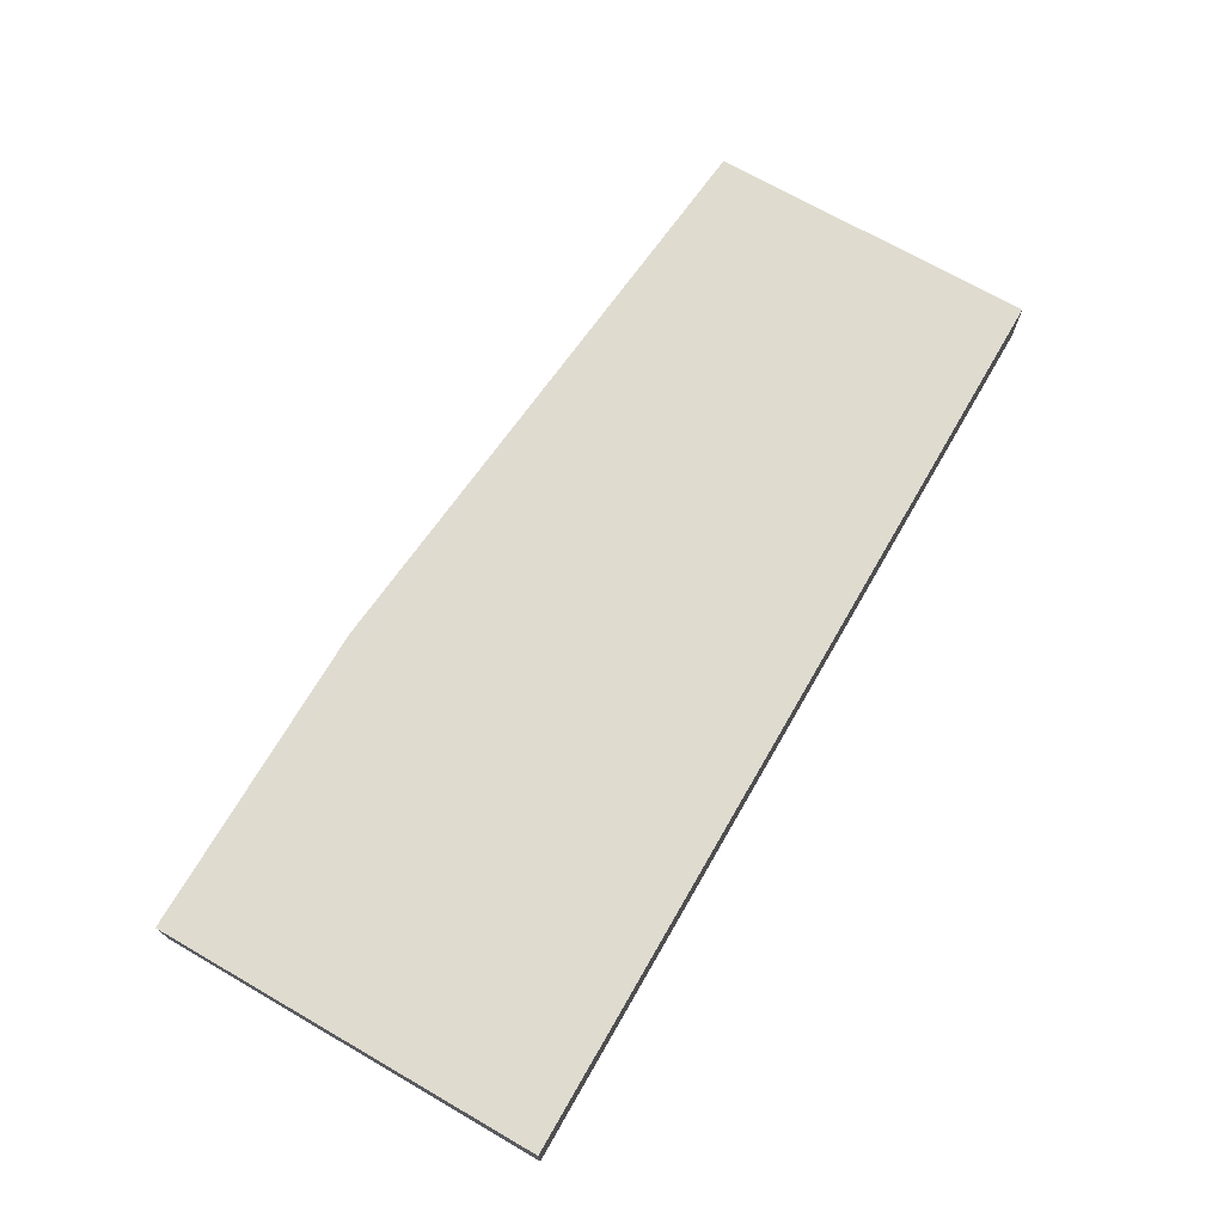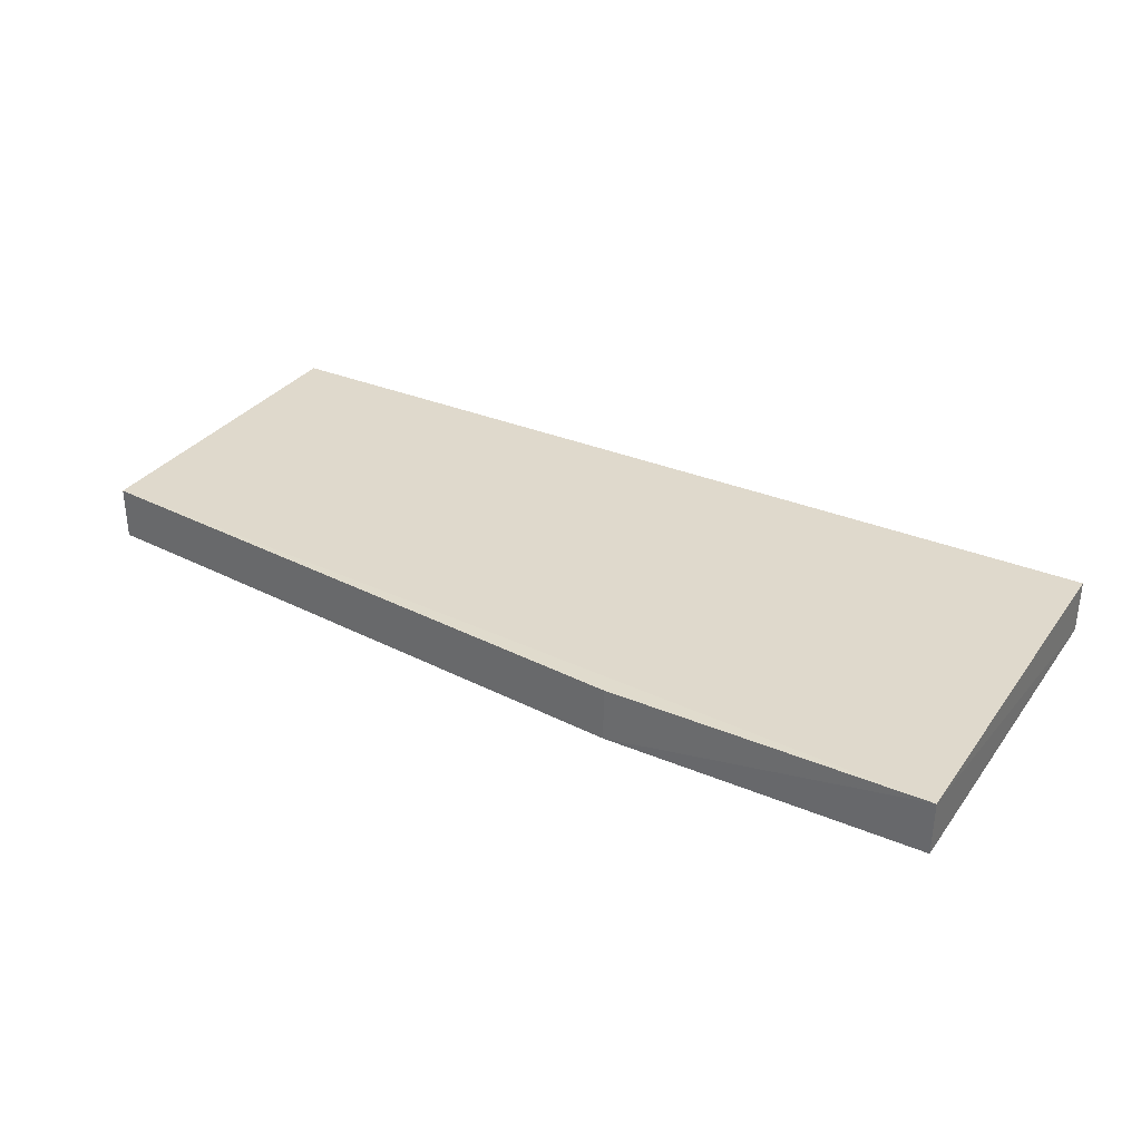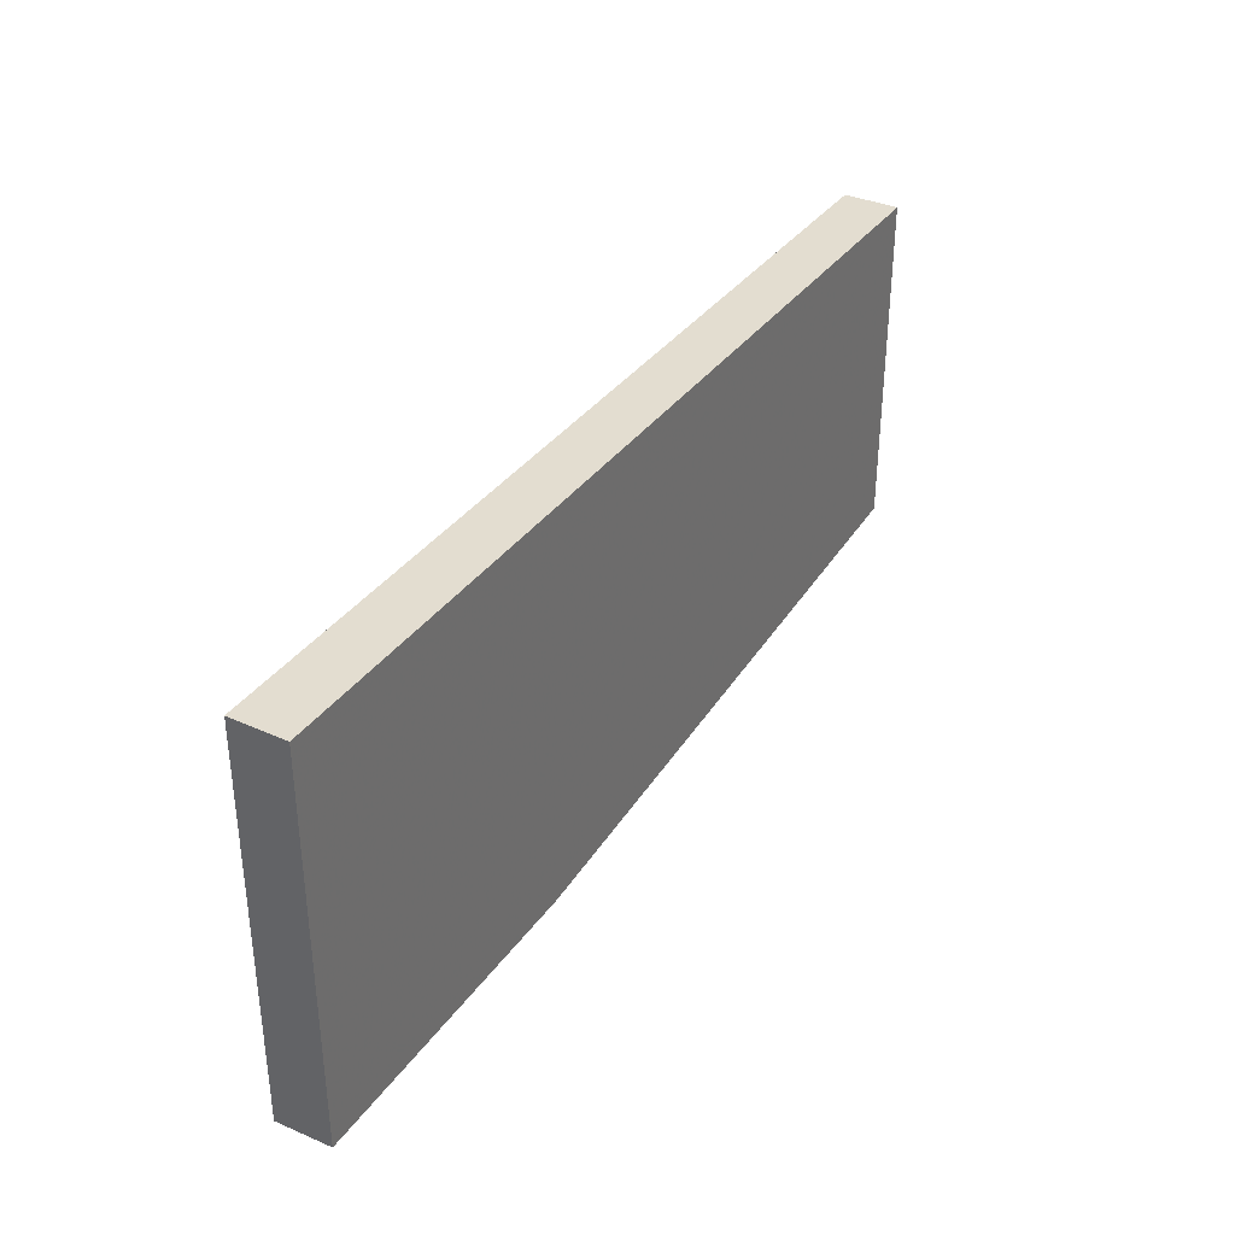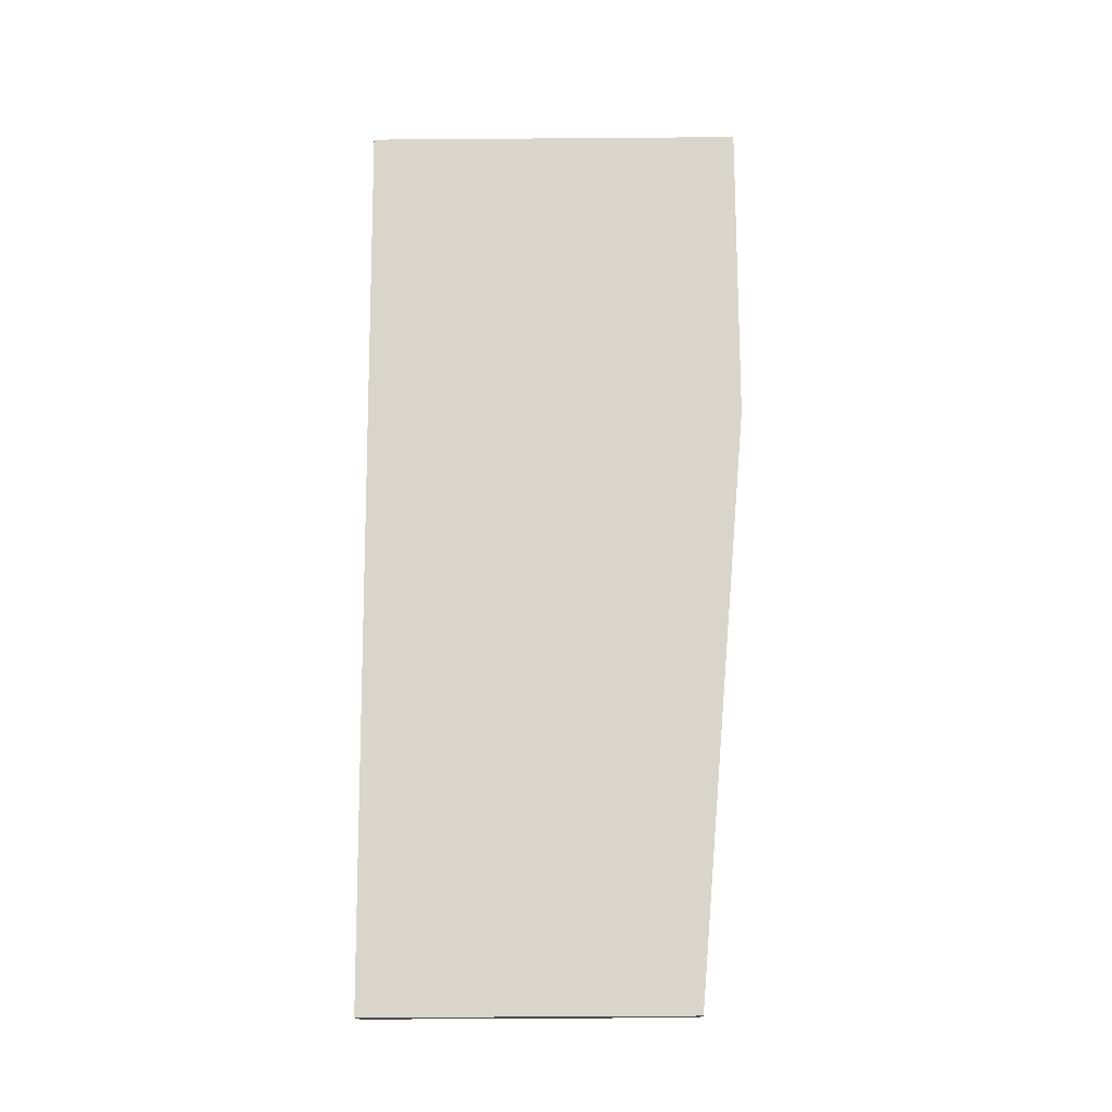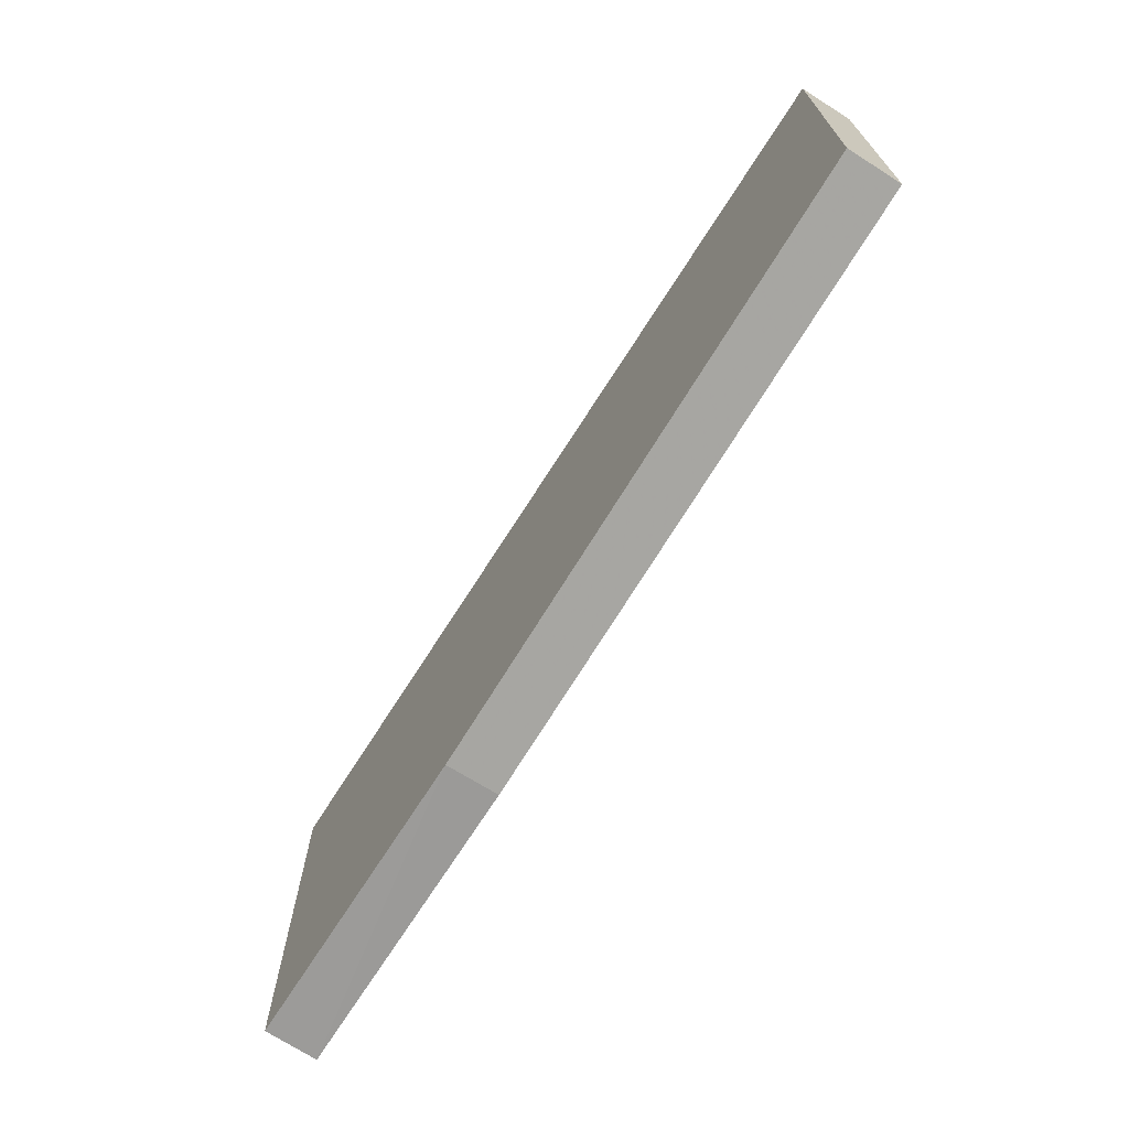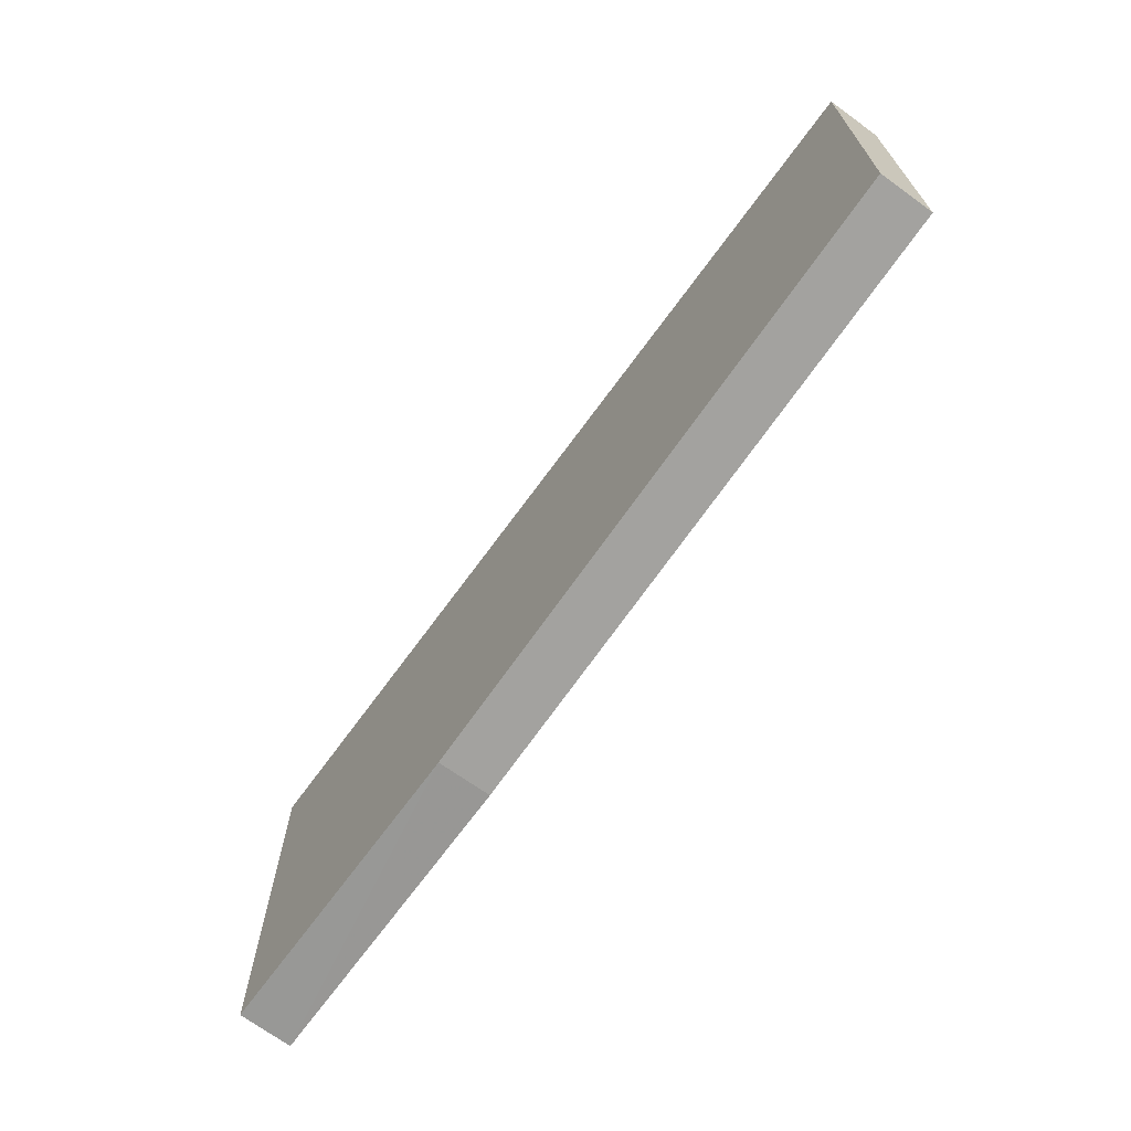
<metadata>
{"format":"obj","ext":"obj","renderer":"f3d","projection":"perspective","resolution":1024,"background":"white","views":[{"elev":70.4,"azim":120.0,"up":"+Z"},{"elev":32.4,"azim":30.3,"up":"+Z"},{"elev":35.6,"azim":120.8,"up":"+Y"},{"elev":74.5,"azim":-90.3,"up":"+Z"},{"elev":-69.3,"azim":-122.3,"up":"+Y"},{"elev":-68.0,"azim":-125.9,"up":"+Y"}]}
</metadata>
<code>
v 0.146 -0.1288 0.005
v 0.1461 -0.165 0.005063
v 0.146 -0.1649 -0
v 0.06012 -0.1288 -0
v 0.06012 -0.1288 0.005
v 0.06012 -0.1597 -0
v 0.146 -0.1288 -0
v 0.1168 -0.1649 -0
v 0.06012 -0.1597 0.005
v 0.1168 -0.1649 0.005
f 5 2 1
f 6 5 4
f 7 5 1
f 7 4 5
f 7 6 4
f 7 3 6
f 7 1 2
f 7 2 3
f 8 6 3
f 8 3 2
f 9 2 5
f 9 5 6
f 10 8 2
f 10 2 9
f 10 9 6
f 10 6 8

</code>
